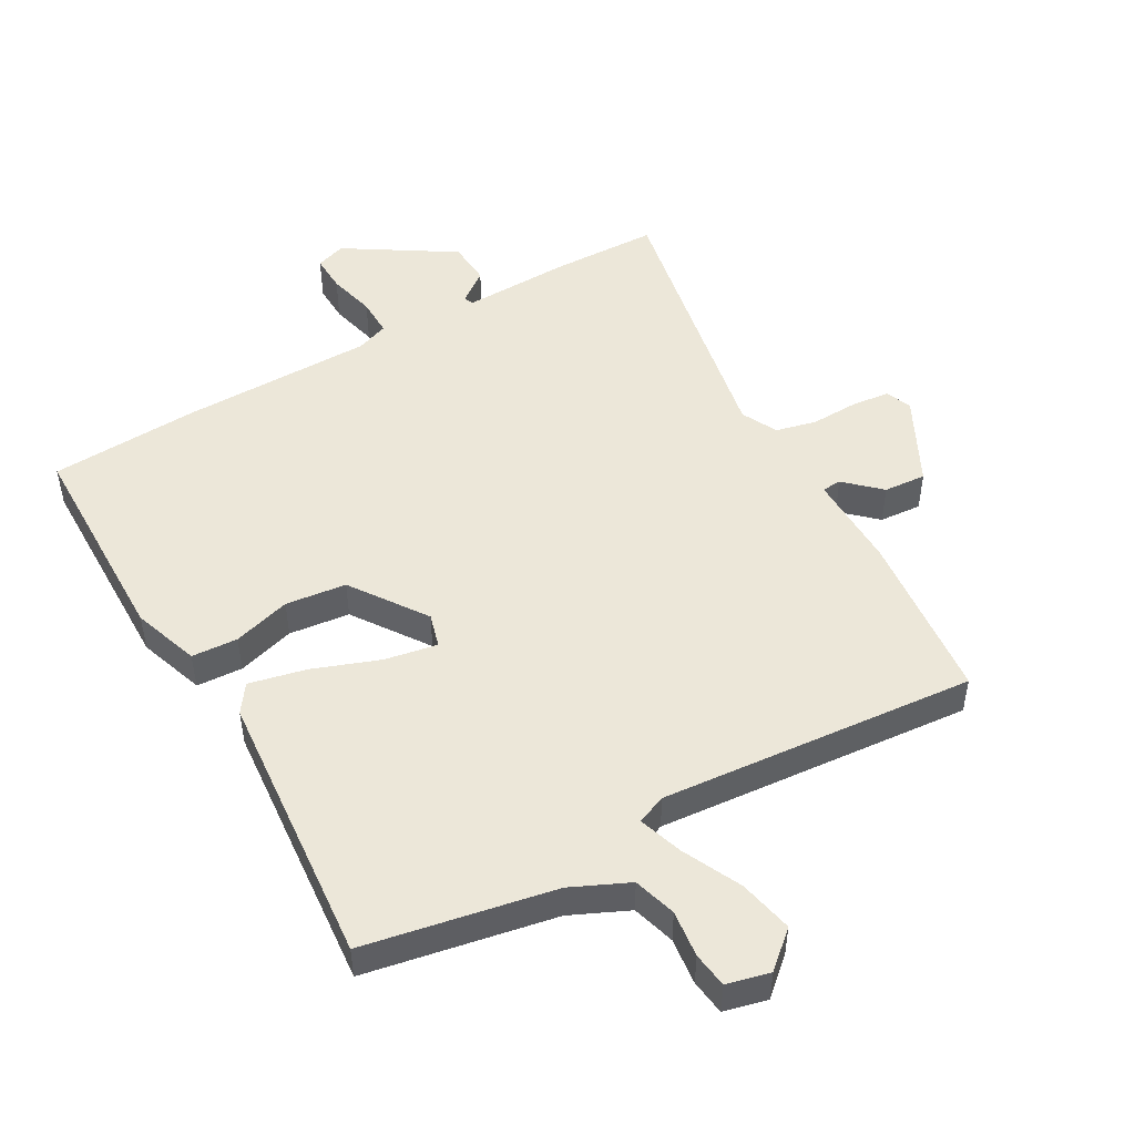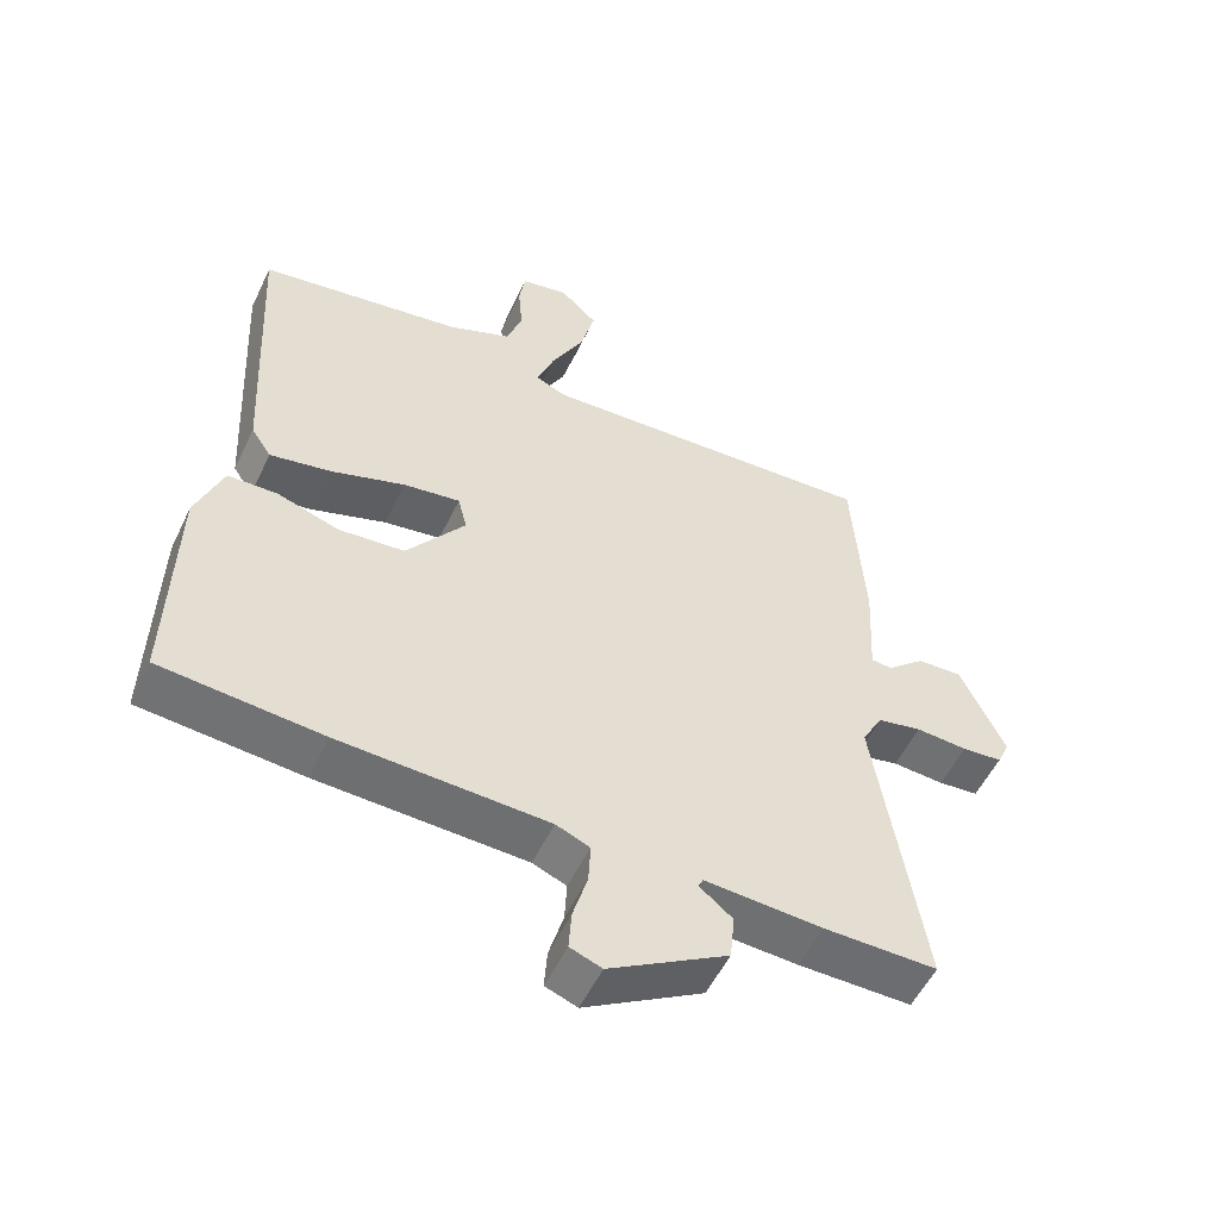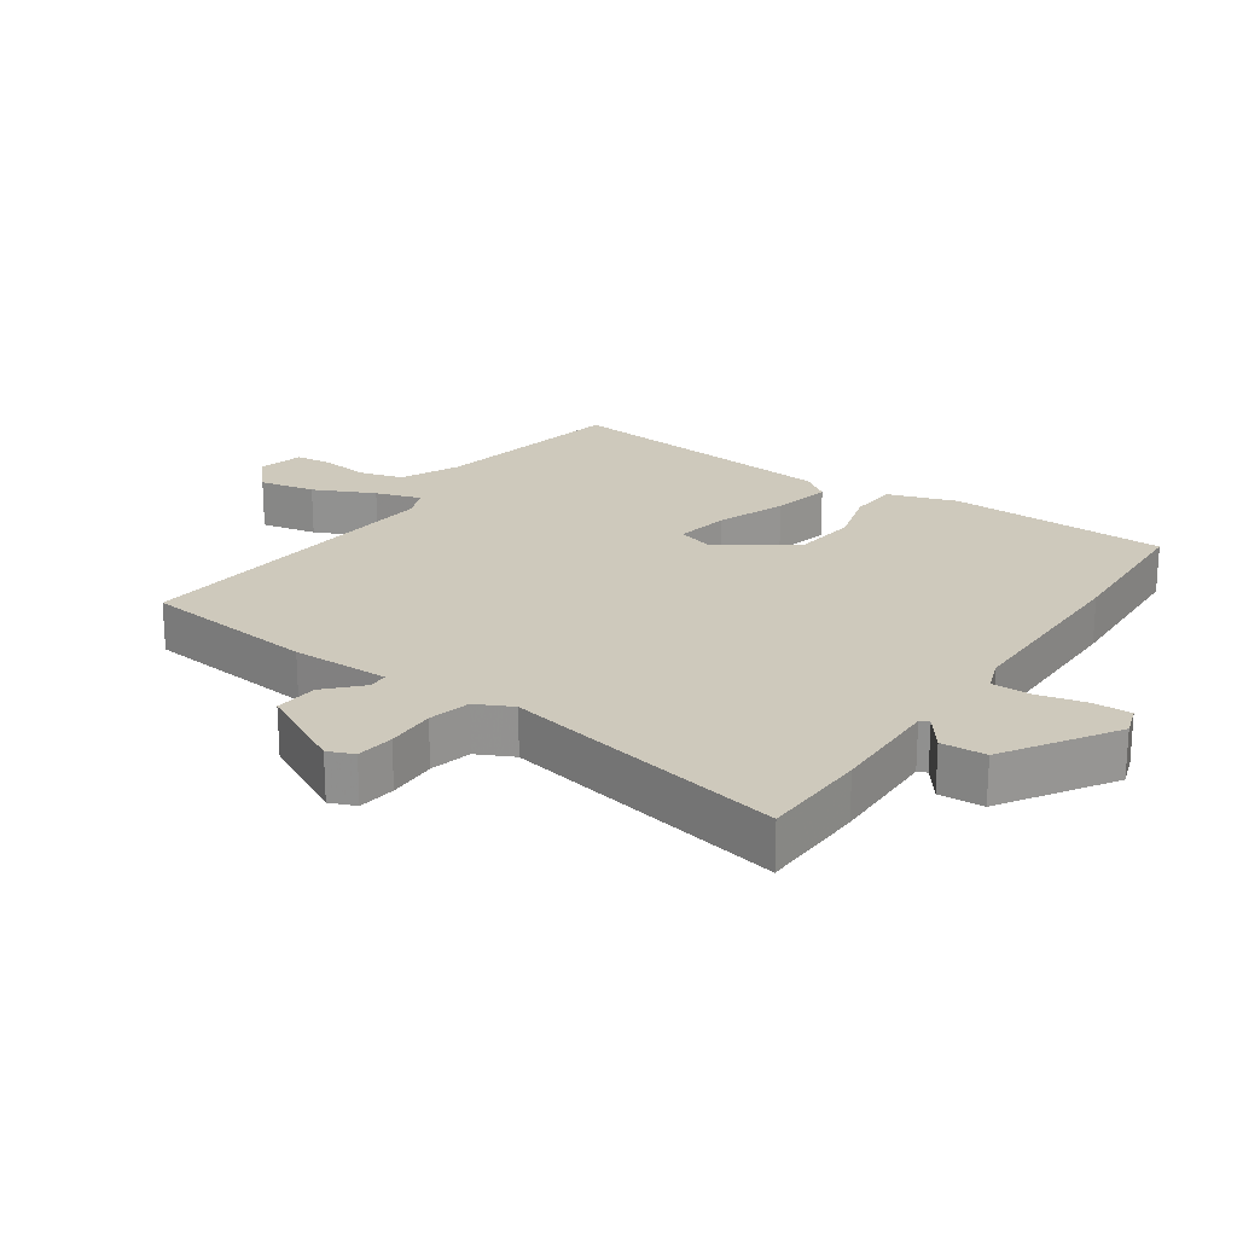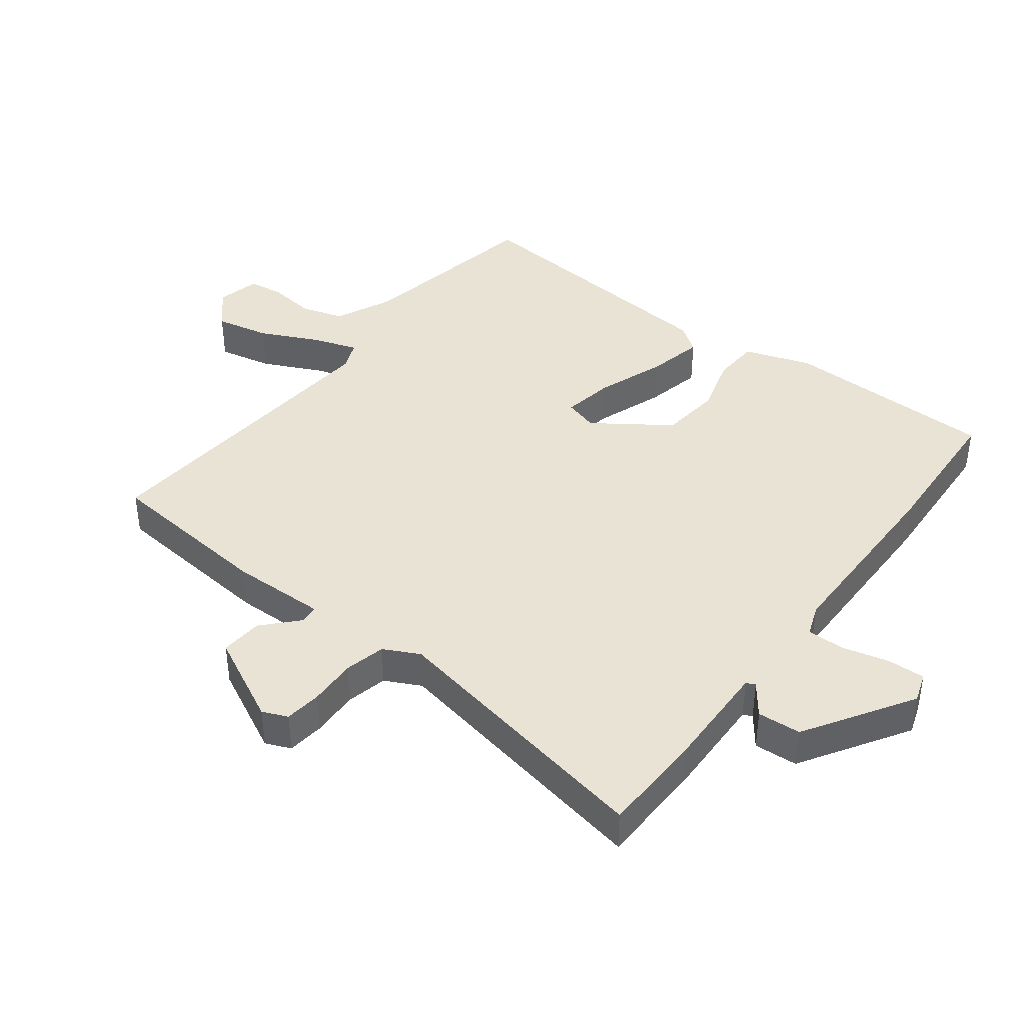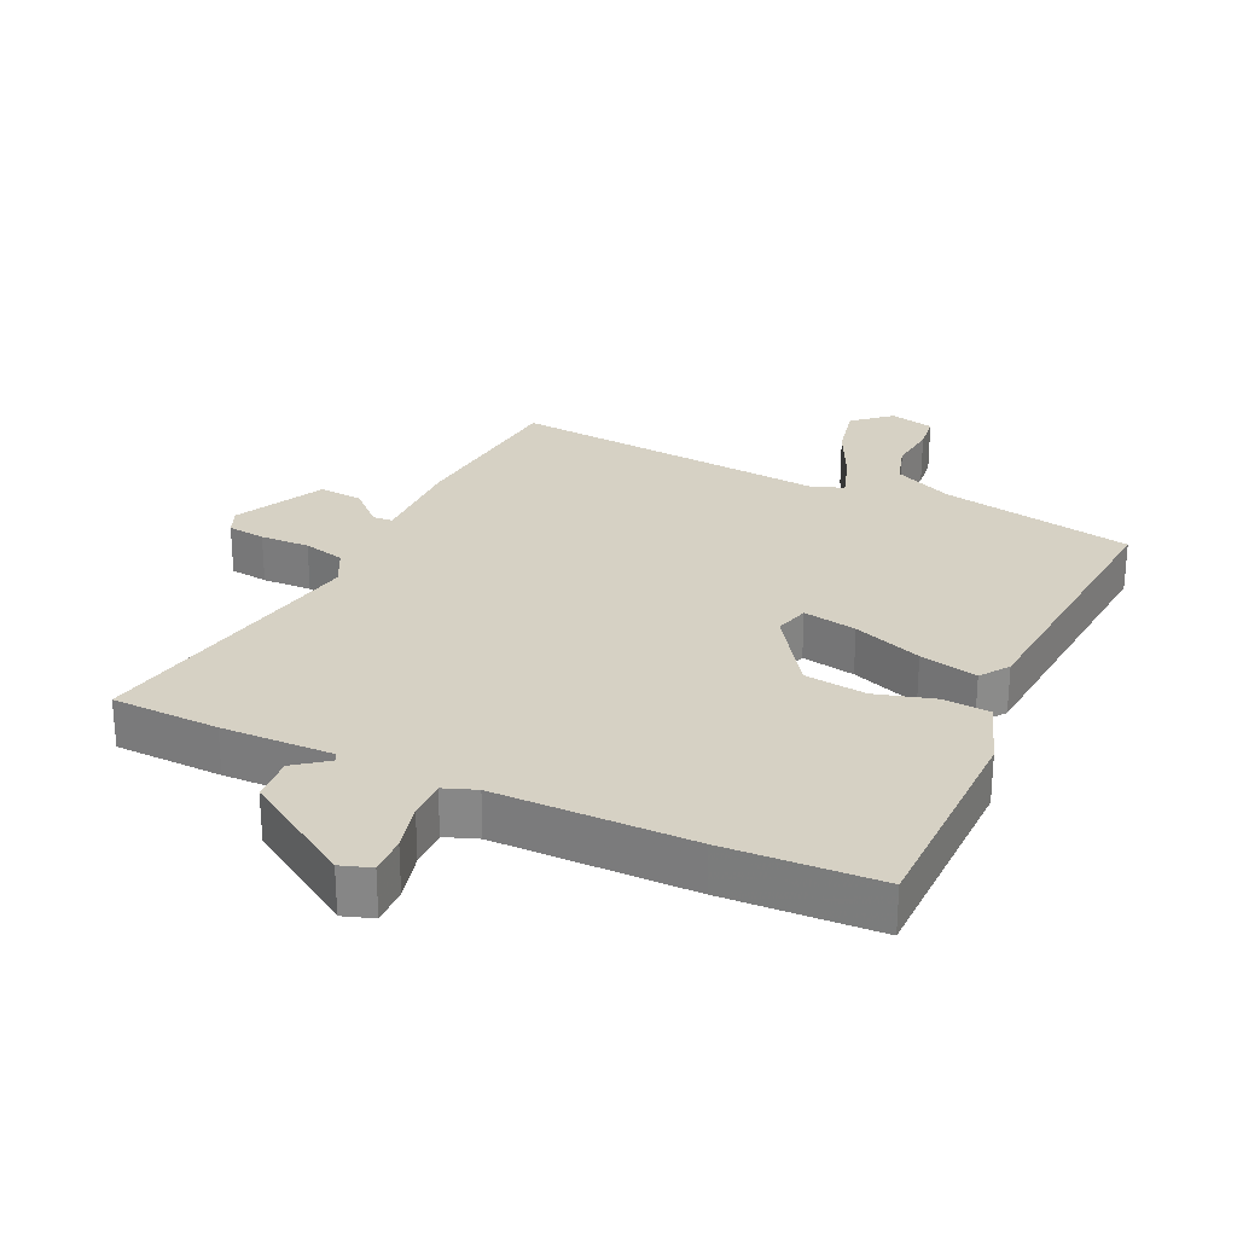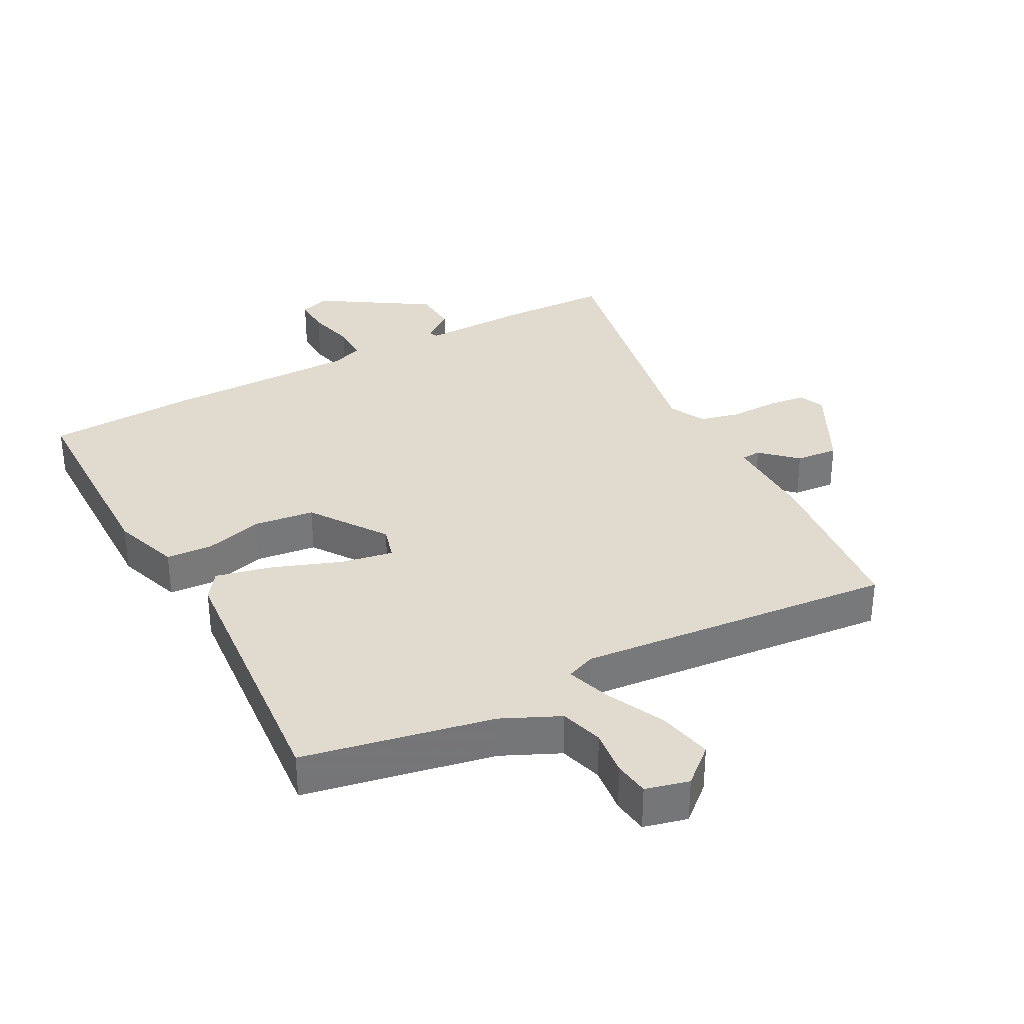
<metadata>
{"format":"obj","ext":"obj","renderer":"f3d","projection":"perspective","resolution":1024,"background":"white","views":[{"elev":49.7,"azim":-27.7,"up":"+Y"},{"elev":-53.9,"azim":-25.2,"up":"+Z"},{"elev":22.3,"azim":126.9,"up":"+Y"},{"elev":41.3,"azim":129.1,"up":"+Y"},{"elev":27.0,"azim":-153.0,"up":"+Y"},{"elev":33.5,"azim":-26.1,"up":"+Y"}]}
</metadata>
<code>
v 0.48 0.07 0.505
v 0.497 0.07 0.238
v 0.489 0.07 0.089
v 0.519 0.07 0.086
v 0.574 0.07 0.134
v 0.64 0.07 0.137
v 0.704 0.07 -0.001
v 0.686 0.07 -0.04
v 0.628 0.07 -0.045
v 0.553 0.07 -0.04
v 0.489 0.07 -0.053
v 0.459 0.07 -0.108
v 0.527 0.07 -0.545
v 0.363 0.07 -0.544
v 0.193 0.07 -0.534
v 0.186 0.07 -0.548
v 0.234 0.07 -0.587
v 0.227 0.07 -0.655
v 0.056 0.07 -0.755
v 0.01 0.07 -0.738
v 0.014 0.07 -0.68
v 0.035 0.07 -0.607
v 0.038 0.07 -0.548
v -0.011 0.07 -0.528
v -0.311 0.07 -0.516
v -0.544 0.07 -0.496
v -0.537 0.07 -0.162
v -0.498 0.07 -0.06
v -0.426 0.07 -0.058
v -0.337 0.07 -0.087
v -0.242 0.07 -0.079
v -0.157 0.07 0.035
v -0.17 0.07 0.088
v -0.252 0.07 0.076
v -0.358 0.07 0.041
v -0.447 0.07 0.024
v -0.476 0.07 0.068
v -0.499 0.07 0.5
v -0.203 0.07 0.546
v -0.112 0.07 0.584
v -0.09 0.07 0.65
v -0.096 0.07 0.723
v -0.087 0.07 0.778
v -0.019 0.07 0.792
v 0.035 0.07 0.741
v 0.014 0.07 0.657
v -0.033 0.07 0.567
v -0.058 0.07 0.499
v -0.013 0.07 0.479
v 0.48 0 0.505
v 0.497 0 0.238
v 0.489 0 0.089
v 0.519 0 0.086
v 0.574 0 0.134
v 0.64 0 0.137
v 0.704 0 -0.001
v 0.686 0 -0.04
v 0.628 0 -0.045
v 0.553 0 -0.04
v 0.489 0 -0.053
v 0.459 0 -0.108
v 0.527 0 -0.545
v 0.363 0 -0.544
v 0.193 0 -0.534
v 0.186 0 -0.548
v 0.234 0 -0.587
v 0.227 0 -0.655
v 0.056 0 -0.755
v 0.01 0 -0.738
v 0.014 0 -0.68
v 0.035 0 -0.607
v 0.038 0 -0.548
v -0.011 0 -0.528
v -0.311 0 -0.516
v -0.544 0 -0.496
v -0.537 0 -0.162
v -0.498 0 -0.06
v -0.426 0 -0.058
v -0.337 0 -0.087
v -0.242 0 -0.079
v -0.157 0 0.035
v -0.17 0 0.088
v -0.252 0 0.076
v -0.358 0 0.041
v -0.447 0 0.024
v -0.476 0 0.068
v -0.499 0 0.5
v -0.203 0 0.546
v -0.112 0 0.584
v -0.09 0 0.65
v -0.096 0 0.723
v -0.087 0 0.778
v -0.019 0 0.792
v 0.035 0 0.741
v 0.014 0 0.657
v -0.033 0 0.567
v -0.058 0 0.499
v -0.013 0 0.479
f 44 45 46 47
f 44 47 48
f 41 42 43 44
f 40 41 44 48
f 39 40 48
f 38 39 48 49
f 34 35 36 37
f 33 34 37 38
f 27 28 29 30
f 27 30 31
f 24 25 26 27
f 23 24 27 31
f 19 20 21 22
f 19 22 23
f 16 17 18 19
f 15 16 19 23
f 12 13 14 15
f 11 12 15 23
f 7 8 9 10
f 7 10 11
f 4 5 6 7
f 3 4 7 11
f 49 1 2 3
f 33 38 49 3
f 11 23 31 32
f 3 11 32 33
f 96 95 94 93
f 97 96 93
f 93 92 91 90
f 97 93 90 89
f 97 89 88
f 98 97 88 87
f 86 85 84 83
f 87 86 83 82
f 79 78 77 76
f 80 79 76
f 76 75 74 73
f 80 76 73 72
f 71 70 69 68
f 72 71 68
f 68 67 66 65
f 72 68 65 64
f 64 63 62 61
f 72 64 61 60
f 59 58 57 56
f 60 59 56
f 56 55 54 53
f 60 56 53 52
f 52 51 50 98
f 52 98 87 82
f 81 80 72 60
f 82 81 60 52
f 1 50 51 2
f 2 51 52 3
f 3 52 53 4
f 4 53 54 5
f 5 54 55 6
f 6 55 56 7
f 7 56 57 8
f 8 57 58 9
f 9 58 59 10
f 10 59 60 11
f 11 60 61 12
f 12 61 62 13
f 13 62 63 14
f 14 63 64 15
f 15 64 65 16
f 16 65 66 17
f 17 66 67 18
f 18 67 68 19
f 19 68 69 20
f 20 69 70 21
f 21 70 71 22
f 22 71 72 23
f 23 72 73 24
f 24 73 74 25
f 25 74 75 26
f 26 75 76 27
f 27 76 77 28
f 28 77 78 29
f 29 78 79 30
f 30 79 80 31
f 31 80 81 32
f 32 81 82 33
f 33 82 83 34
f 34 83 84 35
f 35 84 85 36
f 36 85 86 37
f 37 86 87 38
f 38 87 88 39
f 39 88 89 40
f 40 89 90 41
f 41 90 91 42
f 42 91 92 43
f 43 92 93 44
f 44 93 94 45
f 45 94 95 46
f 46 95 96 47
f 47 96 97 48
f 48 97 98 49
f 49 98 50 1

</code>
